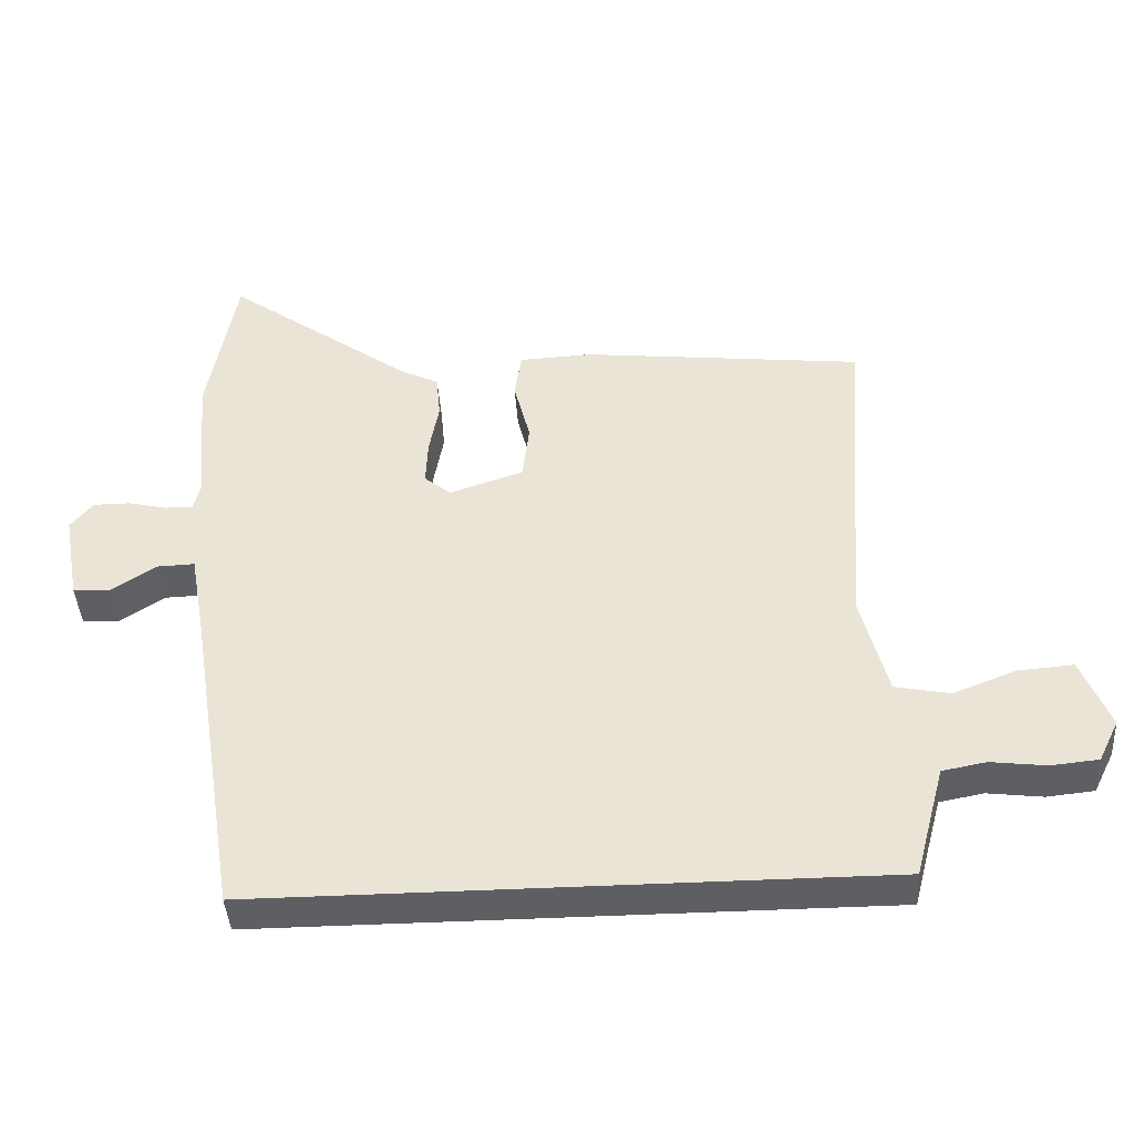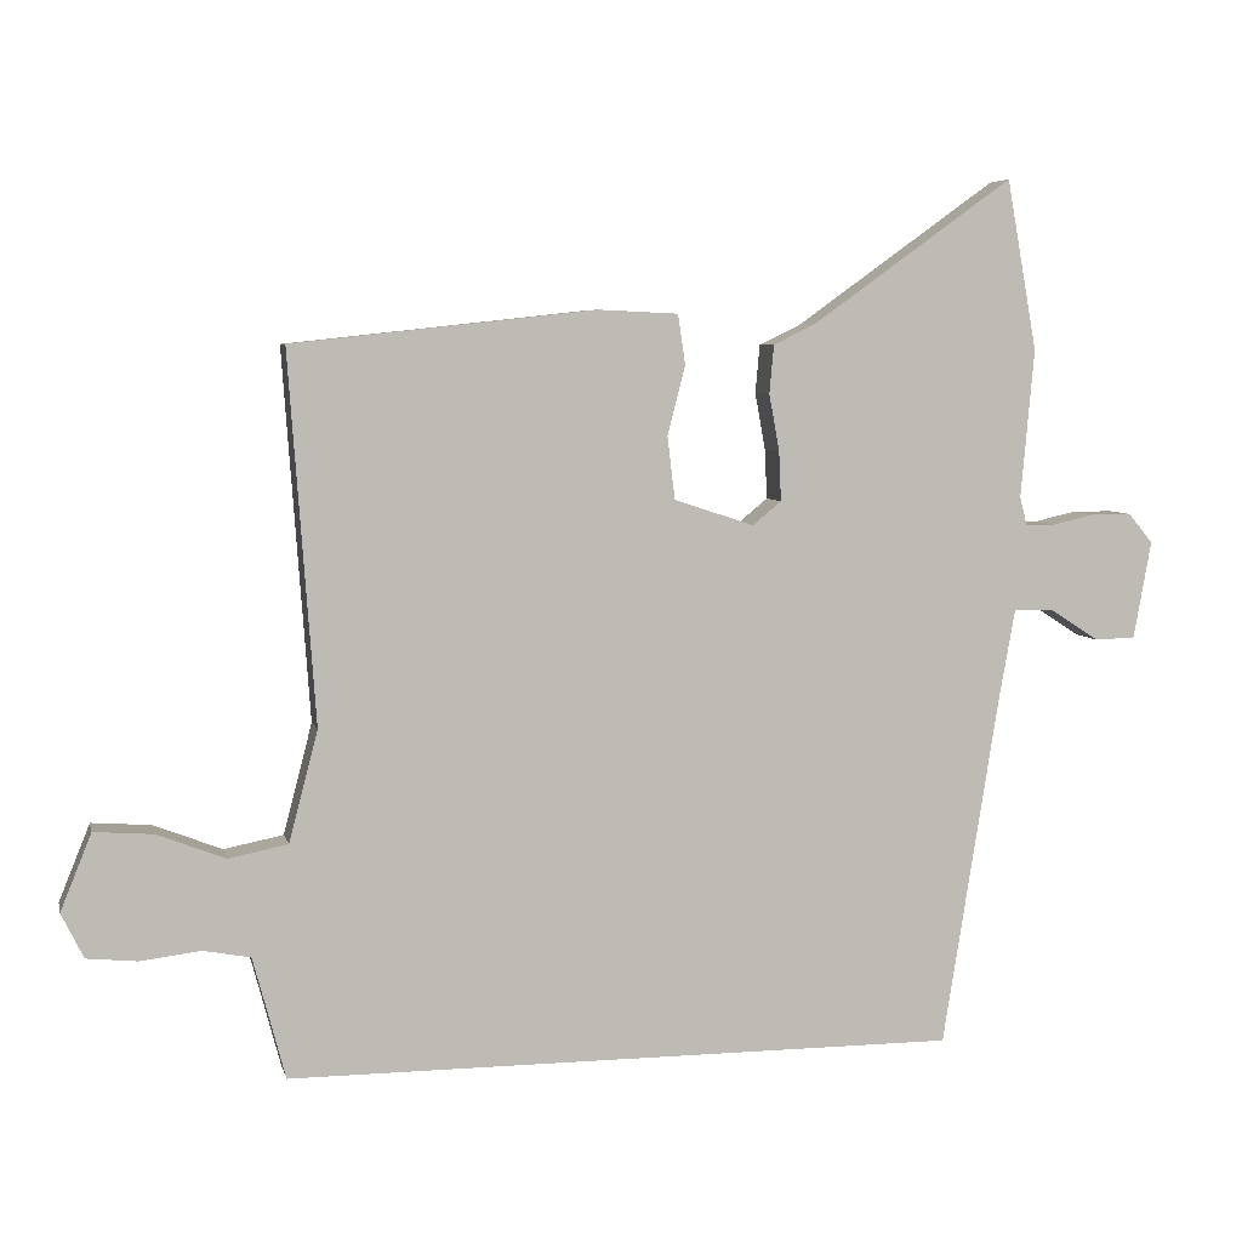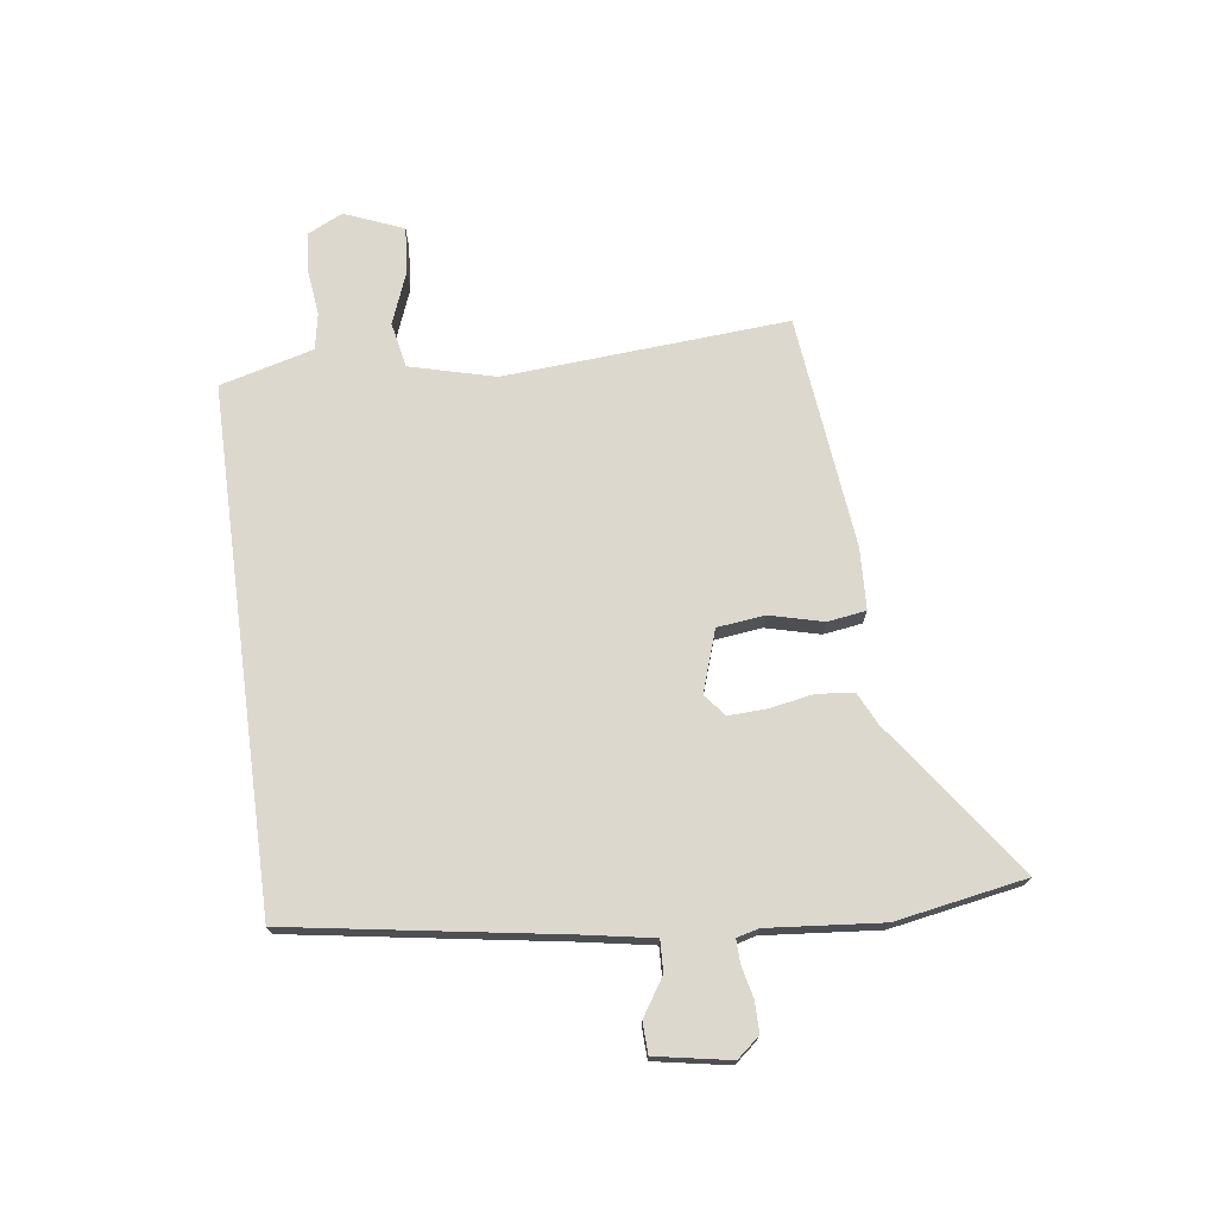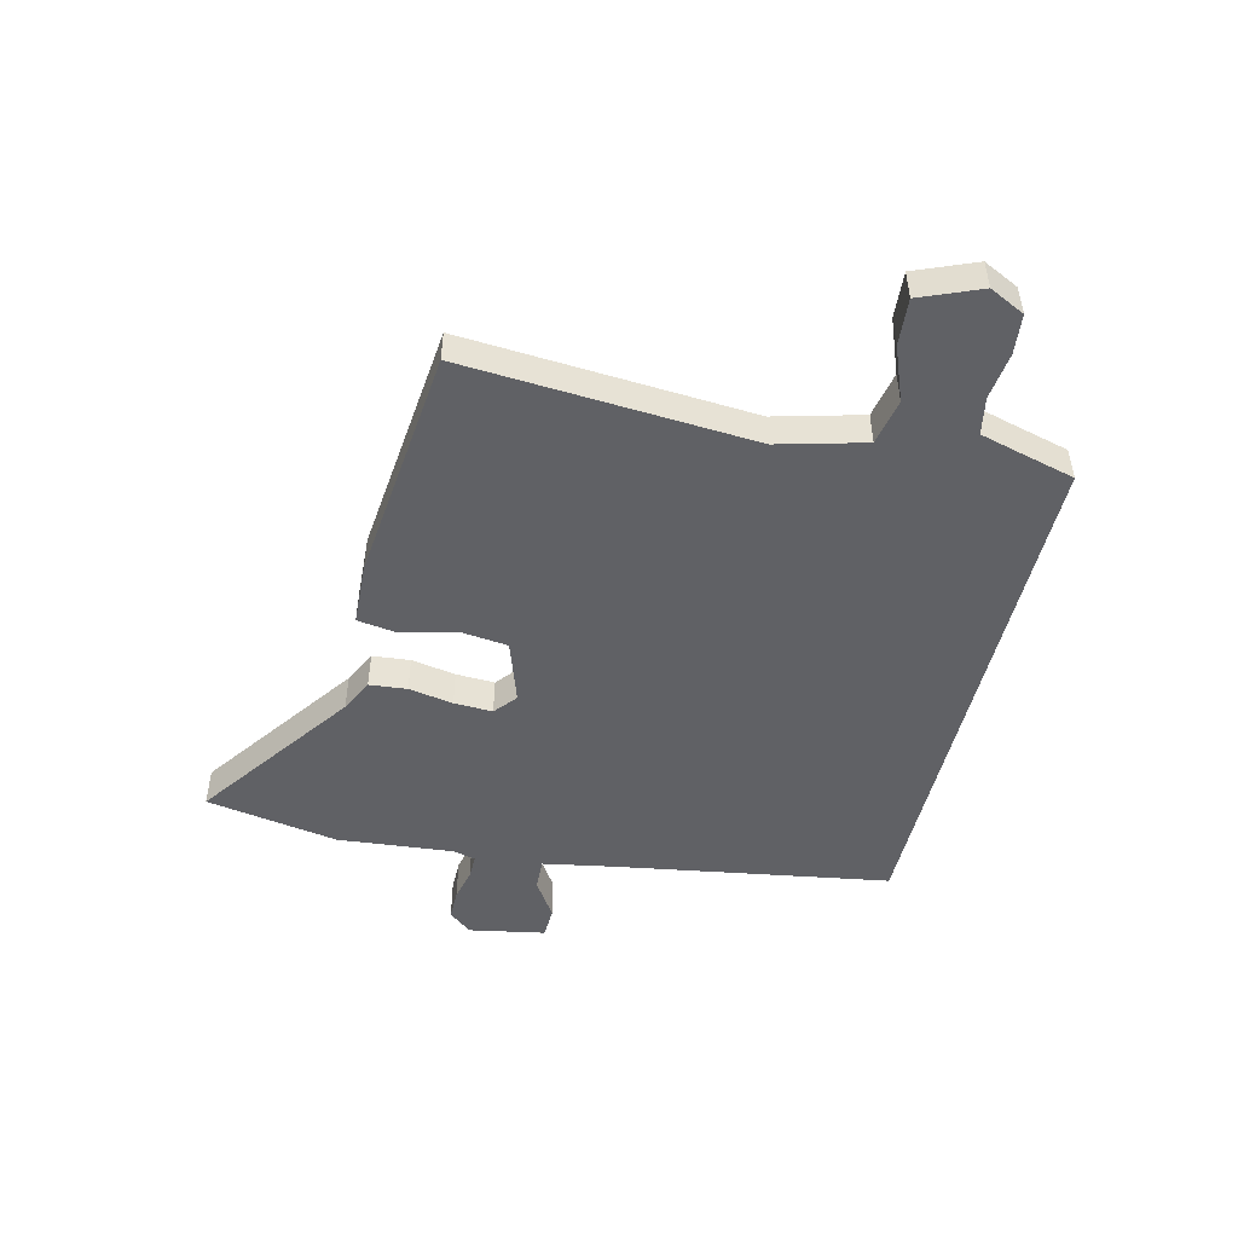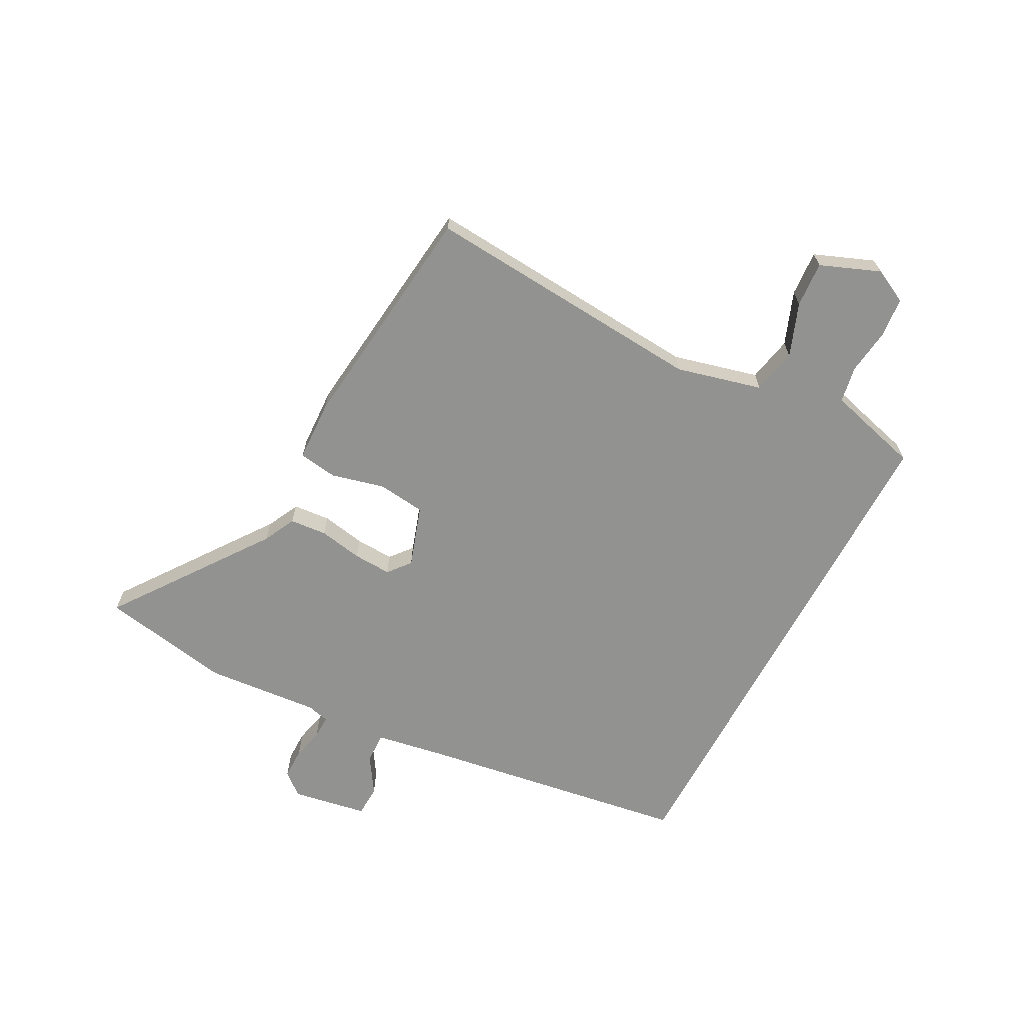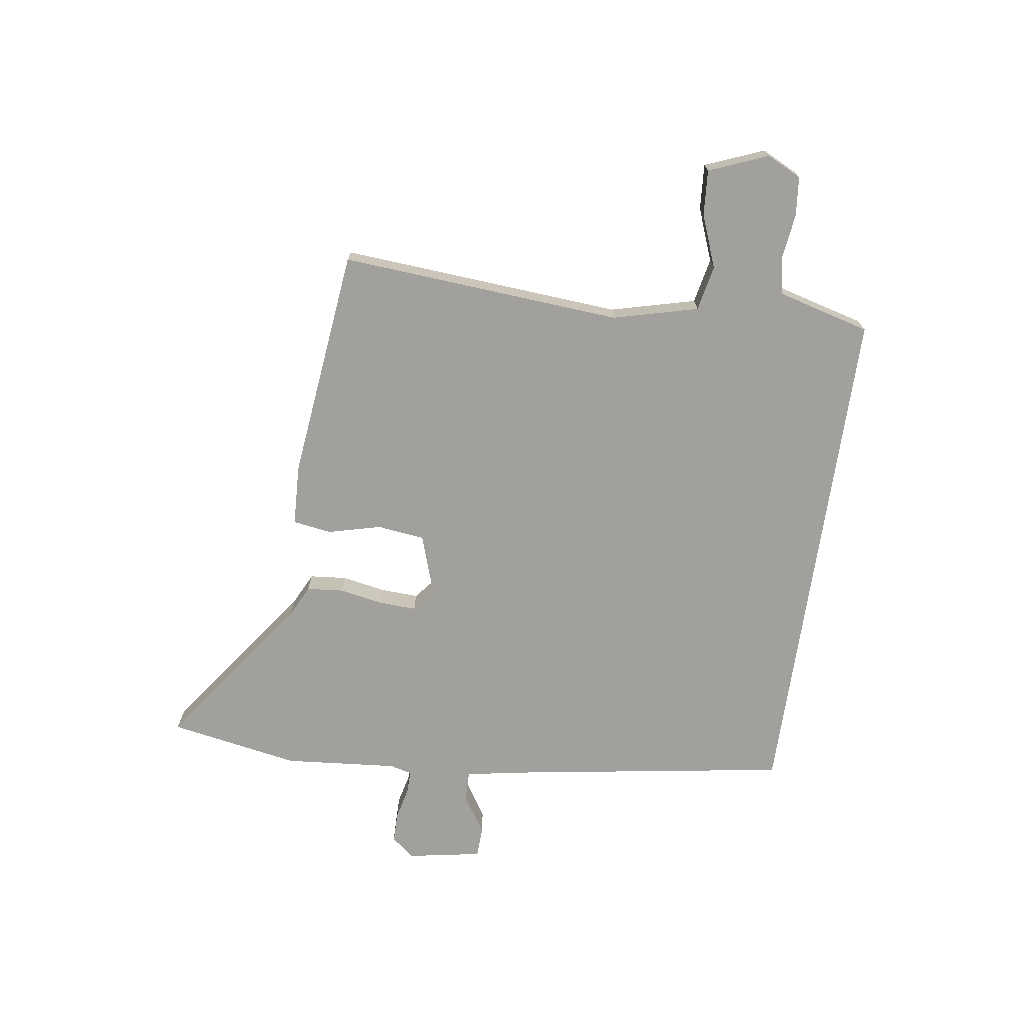
<metadata>
{"format":"obj","ext":"obj","renderer":"f3d","projection":"perspective","resolution":1024,"background":"white","views":[{"elev":-41.9,"azim":3.7,"up":"+Z"},{"elev":5.7,"azim":167.2,"up":"+Z"},{"elev":72.5,"azim":-97.6,"up":"+Y"},{"elev":-49.1,"azim":76.6,"up":"+Y"},{"elev":-66.3,"azim":61.9,"up":"+Y"},{"elev":-71.6,"azim":81.6,"up":"+Y"}]}
</metadata>
<code>
v 0.523 0.07 -0.5
v -0.387 0.07 -0.5
v -0.463 0.07 -0.024
v -0.485 0.07 0.099
v -0.54 0.07 0.097
v -0.605 0.07 0.055
v -0.66 0.07 0.057
v -0.684 0.07 0.189
v -0.651 0.07 0.229
v -0.597 0.07 0.229
v -0.541 0.07 0.216
v -0.5 0.07 0.215
v -0.49 0.07 0.254
v -0.508 0.07 0.455
v -0.467 0.07 0.685
v -0.195 0.07 0.49
v -0.138 0.07 0.462
v -0.132 0.07 0.397
v -0.146 0.07 0.32
v -0.149 0.07 0.253
v -0.11 0.07 0.221
v -0.002 0.07 0.257
v 0.008 0.07 0.341
v -0.016 0.07 0.435
v -0.006 0.07 0.503
v 0.102 0.07 0.508
v 0.513 0.07 0.463
v 0.477 0.07 -0.037
v 0.516 0.07 -0.187
v 0.596 0.07 -0.203
v 0.689 0.07 -0.167
v 0.769 0.07 -0.161
v 0.811 0.07 -0.265
v 0.781 0.07 -0.326
v 0.712 0.07 -0.333
v 0.631 0.07 -0.323
v 0.567 0.07 -0.335
v 0.548 0.07 -0.405
v 0.523 0 -0.5
v -0.387 0 -0.5
v -0.463 0 -0.024
v -0.485 0 0.099
v -0.54 0 0.097
v -0.605 0 0.055
v -0.66 0 0.057
v -0.684 0 0.189
v -0.651 0 0.229
v -0.597 0 0.229
v -0.541 0 0.216
v -0.5 0 0.215
v -0.49 0 0.254
v -0.508 0 0.455
v -0.467 0 0.685
v -0.195 0 0.49
v -0.138 0 0.462
v -0.132 0 0.397
v -0.146 0 0.32
v -0.149 0 0.253
v -0.11 0 0.221
v -0.002 0 0.257
v 0.008 0 0.341
v -0.016 0 0.435
v -0.006 0 0.503
v 0.102 0 0.508
v 0.513 0 0.463
v 0.477 0 -0.037
v 0.516 0 -0.187
v 0.596 0 -0.203
v 0.689 0 -0.167
v 0.769 0 -0.161
v 0.811 0 -0.265
v 0.781 0 -0.326
v 0.712 0 -0.333
v 0.631 0 -0.323
v 0.567 0 -0.335
v 0.548 0 -0.405
f 34 35 36
f 33 34 36
f 32 33 36
f 31 32 36
f 30 31 36
f 29 30 36 37
f 26 27 28
f 25 26 28
f 24 25 28
f 23 24 28
f 22 23 28 29
f 29 37 38
f 22 29 38
f 21 22 38
f 16 17 18 19
f 16 19 20
f 15 16 20
f 14 15 20
f 13 14 20
f 1 2 3
f 38 1 3
f 21 38 3
f 20 21 3
f 13 20 3
f 12 13 3
f 9 10 11
f 8 9 11
f 7 8 11
f 6 7 11
f 5 6 11
f 12 3 4
f 4 5 11 12
f 74 73 72
f 74 72 71
f 74 71 70
f 74 70 69
f 74 69 68
f 75 74 68 67
f 66 65 64
f 66 64 63
f 66 63 62
f 66 62 61
f 67 66 61 60
f 76 75 67
f 76 67 60
f 76 60 59
f 57 56 55 54
f 58 57 54
f 58 54 53
f 58 53 52
f 58 52 51
f 41 40 39
f 41 39 76
f 41 76 59
f 41 59 58
f 41 58 51
f 41 51 50
f 49 48 47
f 49 47 46
f 49 46 45
f 49 45 44
f 49 44 43
f 42 41 50
f 50 49 43 42
f 1 39 40 2
f 2 40 41 3
f 3 41 42 4
f 4 42 43 5
f 5 43 44 6
f 6 44 45 7
f 7 45 46 8
f 8 46 47 9
f 9 47 48 10
f 10 48 49 11
f 11 49 50 12
f 12 50 51 13
f 13 51 52 14
f 14 52 53 15
f 15 53 54 16
f 16 54 55 17
f 17 55 56 18
f 18 56 57 19
f 19 57 58 20
f 20 58 59 21
f 21 59 60 22
f 22 60 61 23
f 23 61 62 24
f 24 62 63 25
f 25 63 64 26
f 26 64 65 27
f 27 65 66 28
f 28 66 67 29
f 29 67 68 30
f 30 68 69 31
f 31 69 70 32
f 32 70 71 33
f 33 71 72 34
f 34 72 73 35
f 35 73 74 36
f 36 74 75 37
f 37 75 76 38
f 38 76 39 1

</code>
